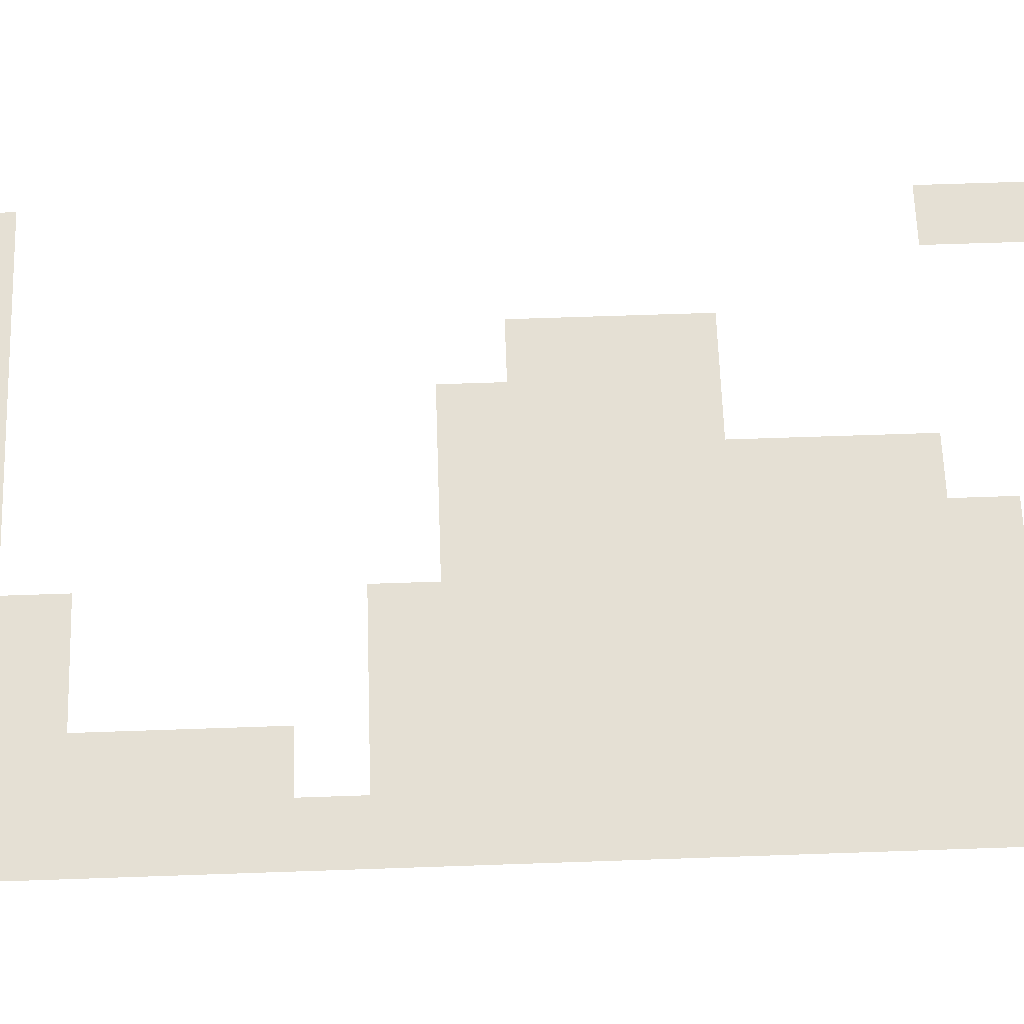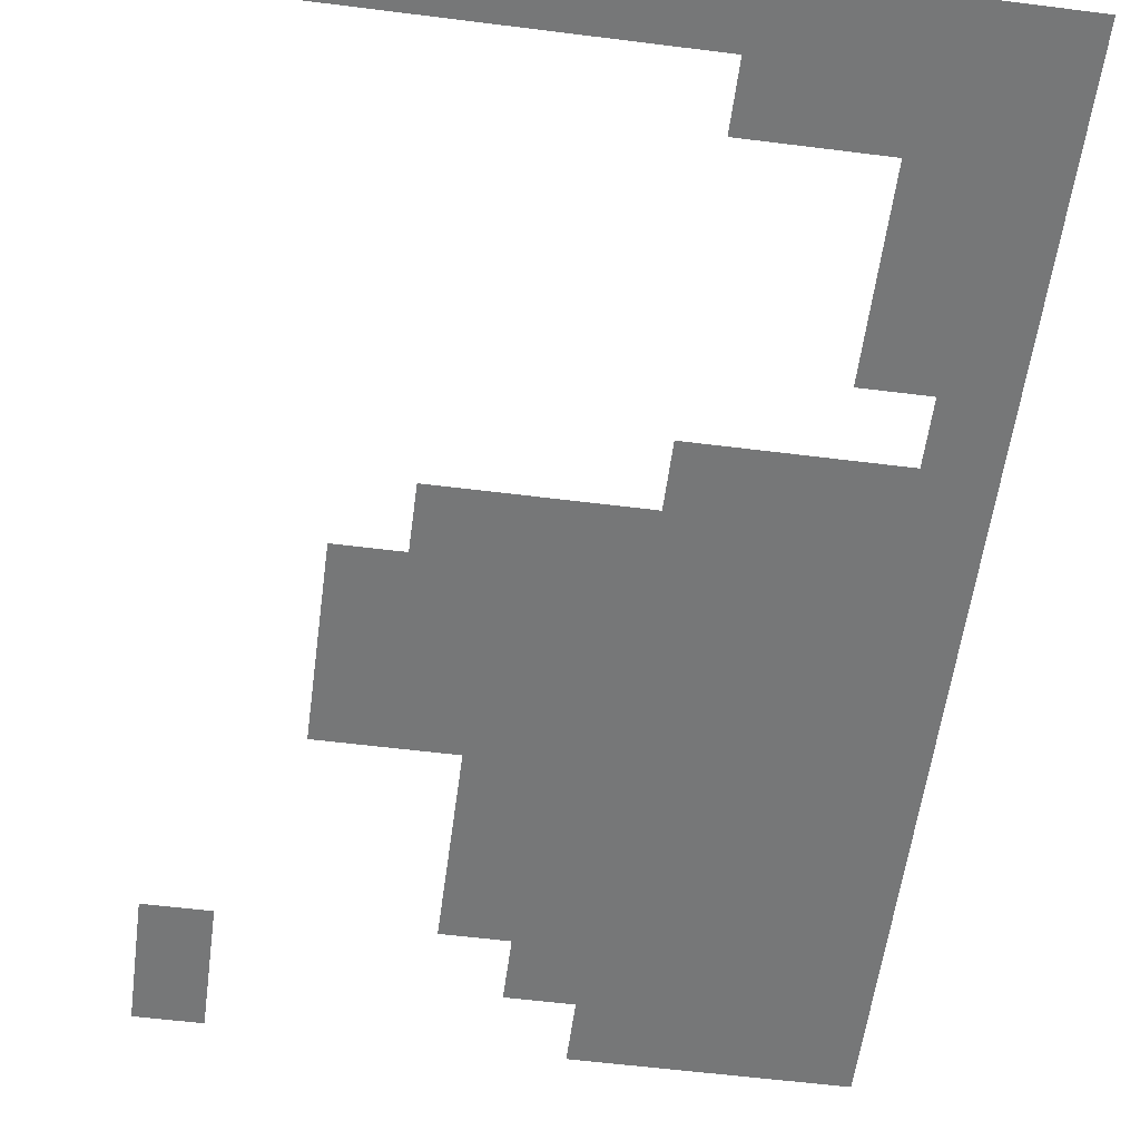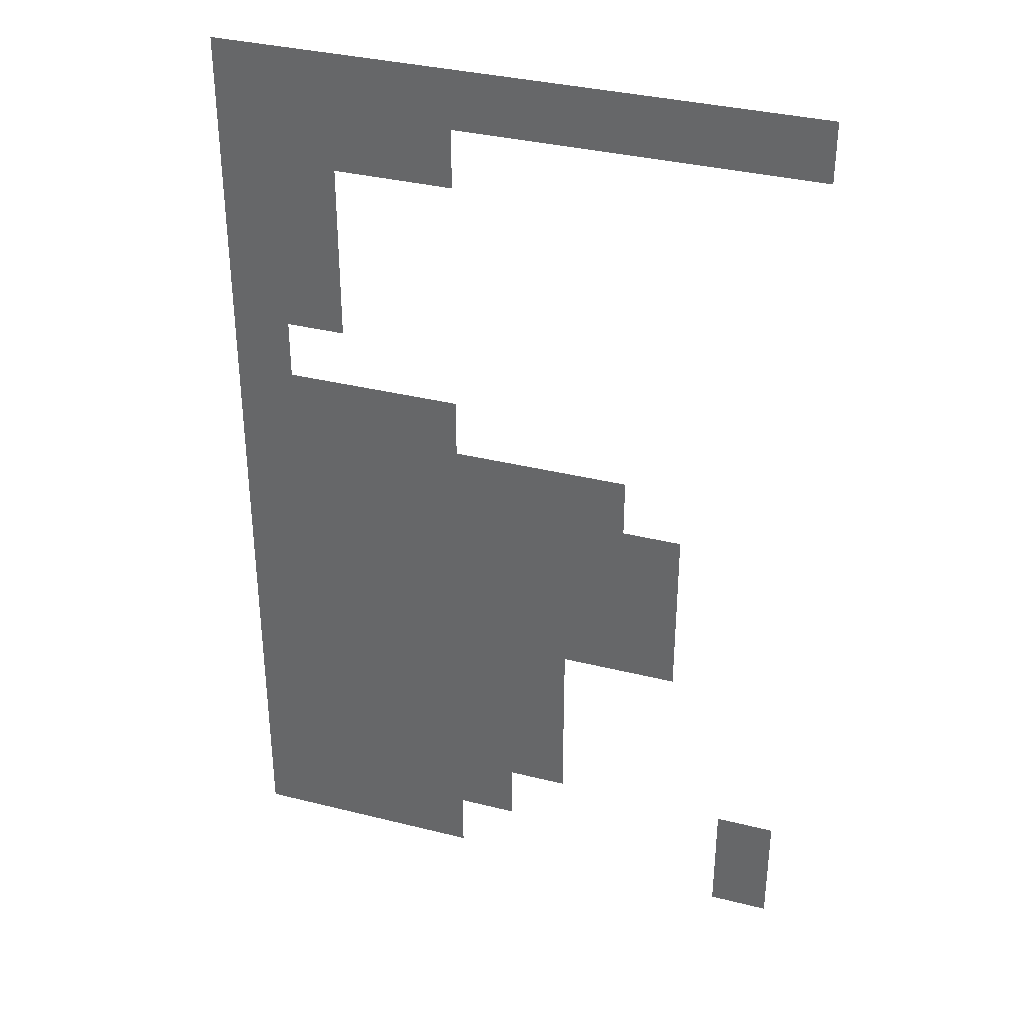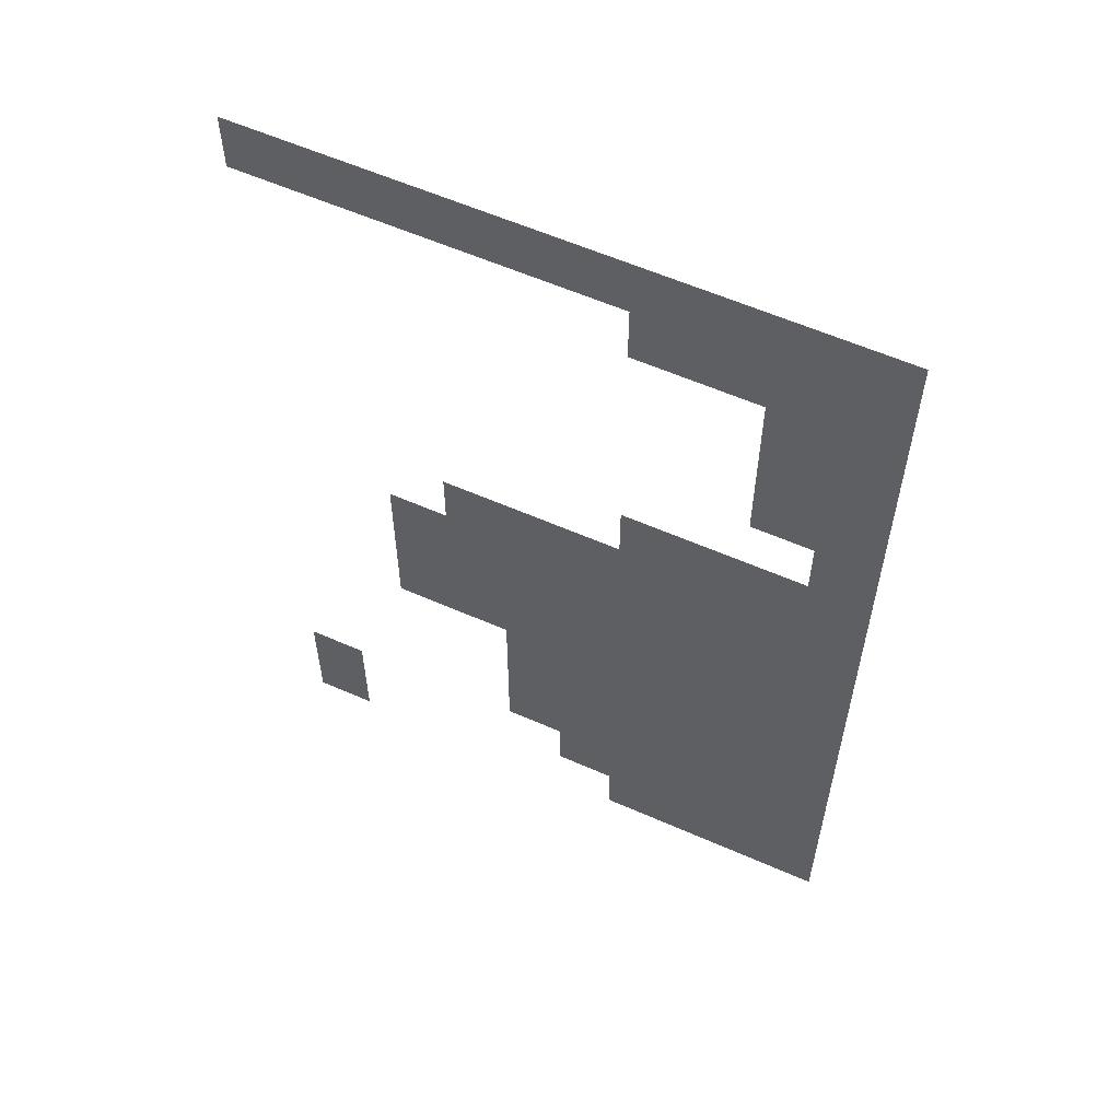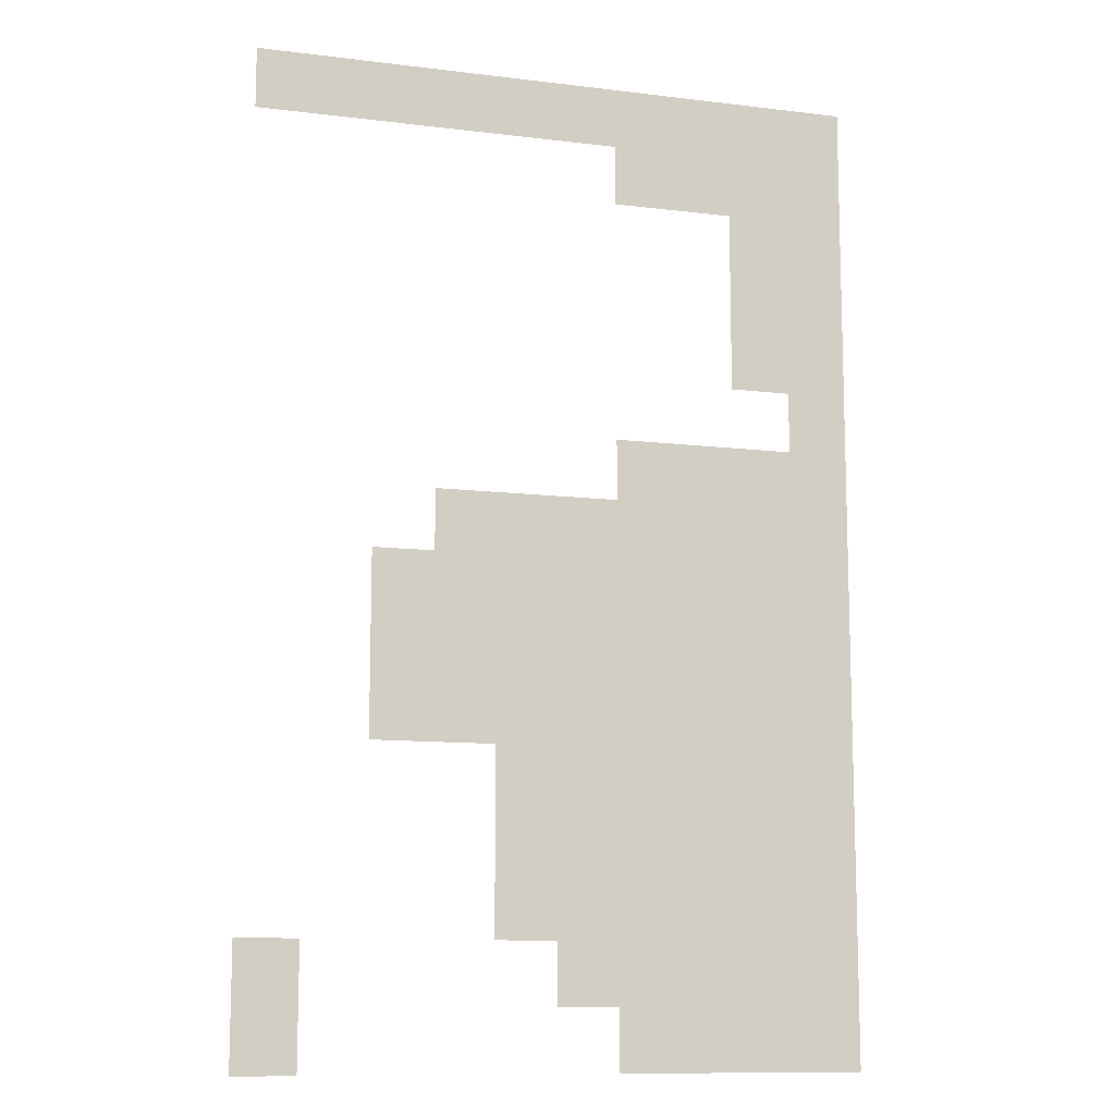
<metadata>
{"format":"obj","ext":"obj","renderer":"f3d","projection":"perspective","resolution":1024,"background":"white","views":[{"elev":65.9,"azim":-92.0,"up":"+Z"},{"elev":-57.0,"azim":172.5,"up":"+Z"},{"elev":34.9,"azim":18.5,"up":"+Y"},{"elev":59.0,"azim":-155.6,"up":"+Y"},{"elev":-11.3,"azim":163.4,"up":"+Y"}]}
</metadata>
<code>
v 0 -1 0
v -1 -1 0
v -1 0 0
v 0 0 0
v -1 -1 0
v -2 -1 0
v -2 0 0
v -1 0 0
v -2 -1 0
v -3 -1 0
v -3 0 0
v -2 0 0
v -3 -1 0
v -4 -1 0
v -4 0 0
v -3 0 0
v -4 -1 0
v -5 -1 0
v -5 0 0
v -4 0 0
v -5 -1 0
v -6 -1 0
v -6 0 0
v -5 0 0
v -6 -1 0
v -7 -1 0
v -7 0 0
v -6 0 0
v -7 -1 0
v -8 -1 0
v -8 0 0
v -7 0 0
v -8 -1 0
v -9 -1 0
v -9 0 0
v -8 0 0
v -9 -1 0
v -10 -1 0
v -10 0 0
v -9 0 0
v -6 -2 0
v -7 -2 0
v -7 -1 0
v -6 -1 0
v -7 -2 0
v -8 -2 0
v -8 -1 0
v -7 -1 0
v -8 -2 0
v -9 -2 0
v -9 -1 0
v -8 -1 0
v -9 -2 0
v -10 -2 0
v -10 -1 0
v -9 -1 0
v -8 -3 0
v -9 -3 0
v -9 -2 0
v -8 -2 0
v -9 -3 0
v -10 -3 0
v -10 -2 0
v -9 -2 0
v -8 -4 0
v -9 -4 0
v -9 -3 0
v -8 -3 0
v -9 -4 0
v -10 -4 0
v -10 -3 0
v -9 -3 0
v -8 -5 0
v -9 -5 0
v -9 -4 0
v -8 -4 0
v -9 -5 0
v -10 -5 0
v -10 -4 0
v -9 -4 0
v -9 -6 0
v -10 -6 0
v -10 -5 0
v -9 -5 0
v -6 -7 0
v -7 -7 0
v -7 -6 0
v -6 -6 0
v -7 -7 0
v -8 -7 0
v -8 -6 0
v -7 -6 0
v -8 -7 0
v -9 -7 0
v -9 -6 0
v -8 -6 0
v -9 -7 0
v -10 -7 0
v -10 -6 0
v -9 -6 0
v -3 -8 0
v -4 -8 0
v -4 -7 0
v -3 -7 0
v -4 -8 0
v -5 -8 0
v -5 -7 0
v -4 -7 0
v -5 -8 0
v -6 -8 0
v -6 -7 0
v -5 -7 0
v -6 -8 0
v -7 -8 0
v -7 -7 0
v -6 -7 0
v -7 -8 0
v -8 -8 0
v -8 -7 0
v -7 -7 0
v -8 -8 0
v -9 -8 0
v -9 -7 0
v -8 -7 0
v -9 -8 0
v -10 -8 0
v -10 -7 0
v -9 -7 0
v -2 -9 0
v -3 -9 0
v -3 -8 0
v -2 -8 0
v -3 -9 0
v -4 -9 0
v -4 -8 0
v -3 -8 0
v -4 -9 0
v -5 -9 0
v -5 -8 0
v -4 -8 0
v -5 -9 0
v -6 -9 0
v -6 -8 0
v -5 -8 0
v -6 -9 0
v -7 -9 0
v -7 -8 0
v -6 -8 0
v -7 -9 0
v -8 -9 0
v -8 -8 0
v -7 -8 0
v -8 -9 0
v -9 -9 0
v -9 -8 0
v -8 -8 0
v -9 -9 0
v -10 -9 0
v -10 -8 0
v -9 -8 0
v -2 -10 0
v -3 -10 0
v -3 -9 0
v -2 -9 0
v -3 -10 0
v -4 -10 0
v -4 -9 0
v -3 -9 0
v -4 -10 0
v -5 -10 0
v -5 -9 0
v -4 -9 0
v -5 -10 0
v -6 -10 0
v -6 -9 0
v -5 -9 0
v -6 -10 0
v -7 -10 0
v -7 -9 0
v -6 -9 0
v -7 -10 0
v -8 -10 0
v -8 -9 0
v -7 -9 0
v -8 -10 0
v -9 -10 0
v -9 -9 0
v -8 -9 0
v -9 -10 0
v -10 -10 0
v -10 -9 0
v -9 -9 0
v -2 -11 0
v -3 -11 0
v -3 -10 0
v -2 -10 0
v -3 -11 0
v -4 -11 0
v -4 -10 0
v -3 -10 0
v -4 -11 0
v -5 -11 0
v -5 -10 0
v -4 -10 0
v -5 -11 0
v -6 -11 0
v -6 -10 0
v -5 -10 0
v -6 -11 0
v -7 -11 0
v -7 -10 0
v -6 -10 0
v -7 -11 0
v -8 -11 0
v -8 -10 0
v -7 -10 0
v -8 -11 0
v -9 -11 0
v -9 -10 0
v -8 -10 0
v -9 -11 0
v -10 -11 0
v -10 -10 0
v -9 -10 0
v -4 -12 0
v -5 -12 0
v -5 -11 0
v -4 -11 0
v -5 -12 0
v -6 -12 0
v -6 -11 0
v -5 -11 0
v -6 -12 0
v -7 -12 0
v -7 -11 0
v -6 -11 0
v -7 -12 0
v -8 -12 0
v -8 -11 0
v -7 -11 0
v -8 -12 0
v -9 -12 0
v -9 -11 0
v -8 -11 0
v -9 -12 0
v -10 -12 0
v -10 -11 0
v -9 -11 0
v -4 -13 0
v -5 -13 0
v -5 -12 0
v -4 -12 0
v -5 -13 0
v -6 -13 0
v -6 -12 0
v -5 -12 0
v -6 -13 0
v -7 -13 0
v -7 -12 0
v -6 -12 0
v -7 -13 0
v -8 -13 0
v -8 -12 0
v -7 -12 0
v -8 -13 0
v -9 -13 0
v -9 -12 0
v -8 -12 0
v -9 -13 0
v -10 -13 0
v -10 -12 0
v -9 -12 0
v -4 -14 0
v -5 -14 0
v -5 -13 0
v -4 -13 0
v -5 -14 0
v -6 -14 0
v -6 -13 0
v -5 -13 0
v -6 -14 0
v -7 -14 0
v -7 -13 0
v -6 -13 0
v -7 -14 0
v -8 -14 0
v -8 -13 0
v -7 -13 0
v -8 -14 0
v -9 -14 0
v -9 -13 0
v -8 -13 0
v -9 -14 0
v -10 -14 0
v -10 -13 0
v -9 -13 0
v 0 -15 0
v -1 -15 0
v -1 -14 0
v 0 -14 0
v -5 -15 0
v -6 -15 0
v -6 -14 0
v -5 -14 0
v -6 -15 0
v -7 -15 0
v -7 -14 0
v -6 -14 0
v -7 -15 0
v -8 -15 0
v -8 -14 0
v -7 -14 0
v -8 -15 0
v -9 -15 0
v -9 -14 0
v -8 -14 0
v -9 -15 0
v -10 -15 0
v -10 -14 0
v -9 -14 0
v 0 -16 0
v -1 -16 0
v -1 -15 0
v 0 -15 0
v -6 -16 0
v -7 -16 0
v -7 -15 0
v -6 -15 0
v -7 -16 0
v -8 -16 0
v -8 -15 0
v -7 -15 0
v -8 -16 0
v -9 -16 0
v -9 -15 0
v -8 -15 0
v -9 -16 0
v -10 -16 0
v -10 -15 0
v -9 -15 0
g Map_Master_mesh_0164
f 1 2 3 4
f 5 6 7 8
f 9 10 11 12
f 13 14 15 16
f 17 18 19 20
f 21 22 23 24
f 25 26 27 28
f 29 30 31 32
f 33 34 35 36
f 37 38 39 40
f 41 42 43 44
f 45 46 47 48
f 49 50 51 52
f 53 54 55 56
f 57 58 59 60
f 61 62 63 64
f 65 66 67 68
f 69 70 71 72
f 73 74 75 76
f 77 78 79 80
f 81 82 83 84
f 85 86 87 88
f 89 90 91 92
f 93 94 95 96
f 97 98 99 100
f 101 102 103 104
f 105 106 107 108
f 109 110 111 112
f 113 114 115 116
f 117 118 119 120
f 121 122 123 124
f 125 126 127 128
f 129 130 131 132
f 133 134 135 136
f 137 138 139 140
f 141 142 143 144
f 145 146 147 148
f 149 150 151 152
f 153 154 155 156
f 157 158 159 160
f 161 162 163 164
f 165 166 167 168
f 169 170 171 172
f 173 174 175 176
f 177 178 179 180
f 181 182 183 184
f 185 186 187 188
f 189 190 191 192
f 193 194 195 196
f 197 198 199 200
f 201 202 203 204
f 205 206 207 208
f 209 210 211 212
f 213 214 215 216
f 217 218 219 220
f 221 222 223 224
f 225 226 227 228
f 229 230 231 232
f 233 234 235 236
f 237 238 239 240
f 241 242 243 244
f 245 246 247 248
f 249 250 251 252
f 253 254 255 256
f 257 258 259 260
f 261 262 263 264
f 265 266 267 268
f 269 270 271 272
f 273 274 275 276
f 277 278 279 280
f 281 282 283 284
f 285 286 287 288
f 289 290 291 292
f 293 294 295 296
f 297 298 299 300
f 301 302 303 304
f 305 306 307 308
f 309 310 311 312
f 313 314 315 316
f 317 318 319 320
f 321 322 323 324
f 325 326 327 328
f 329 330 331 332
f 333 334 335 336
f 337 338 339 340

</code>
